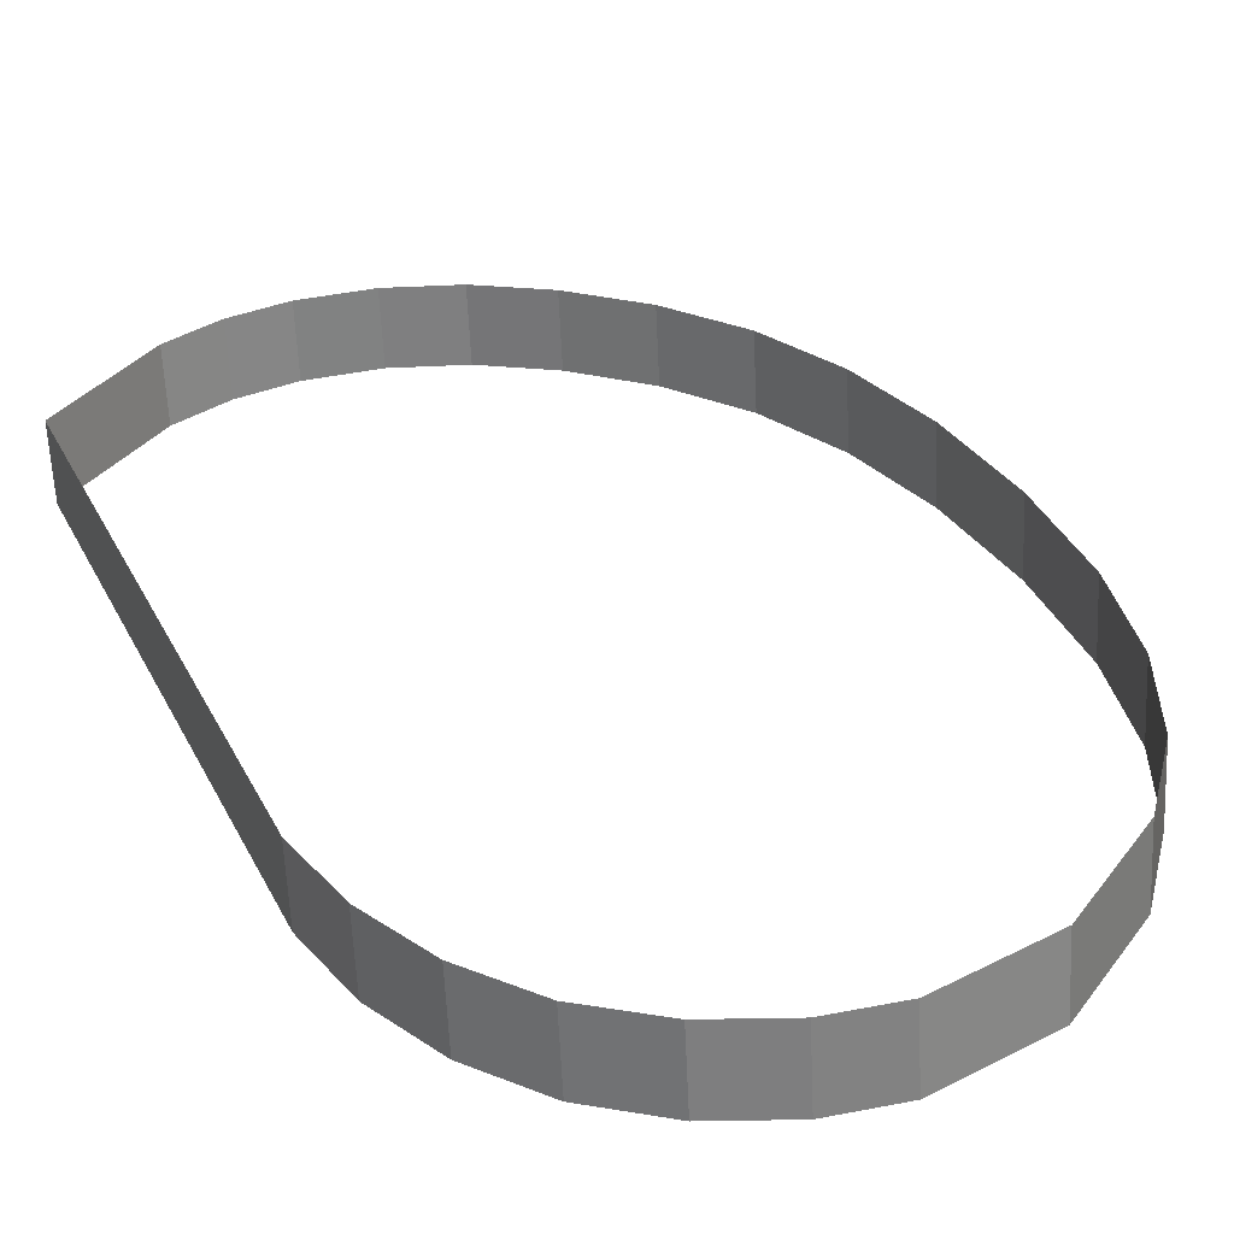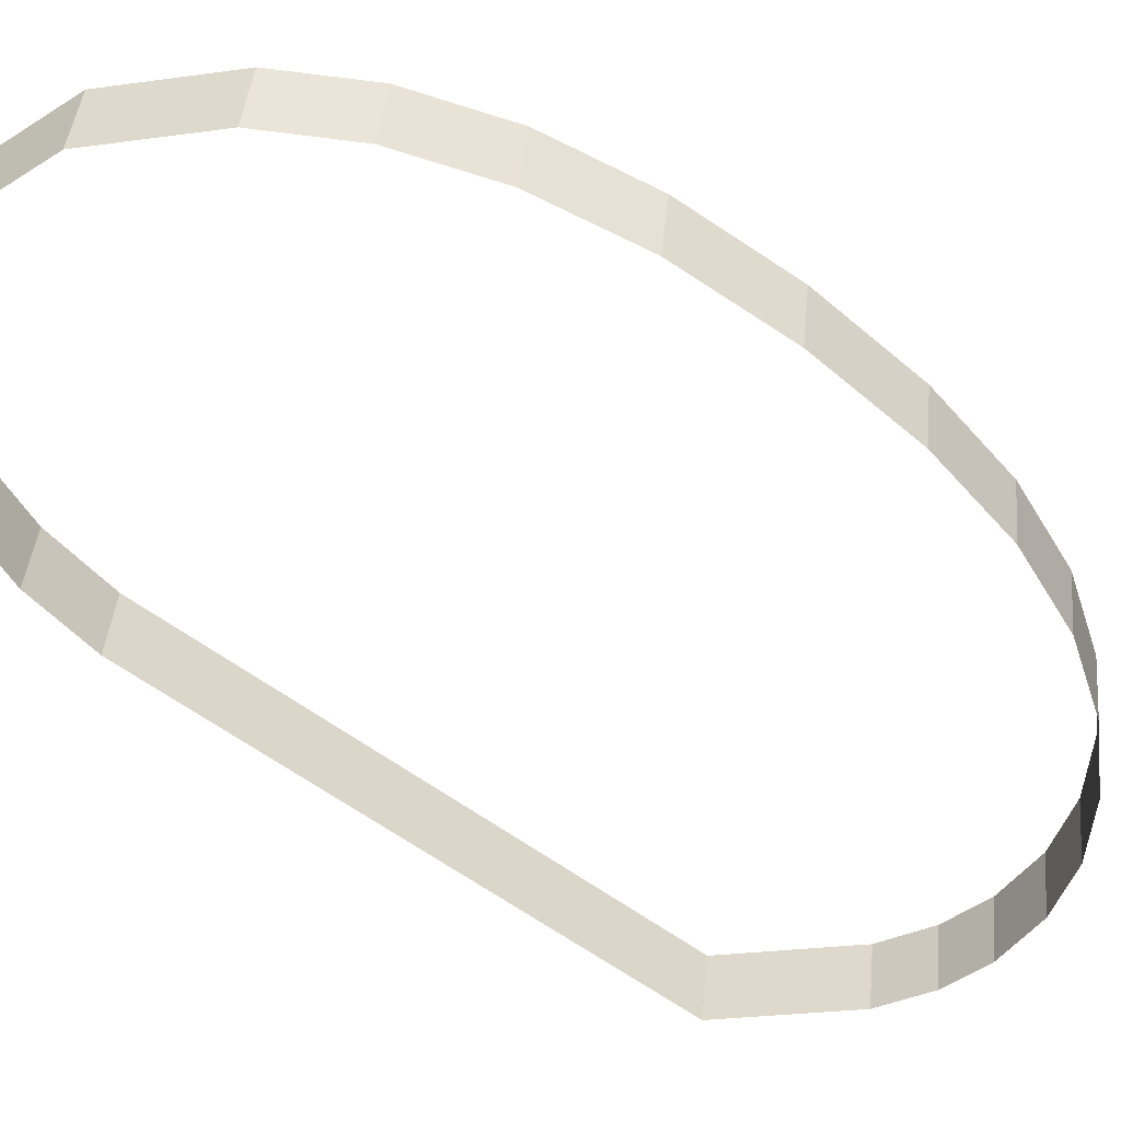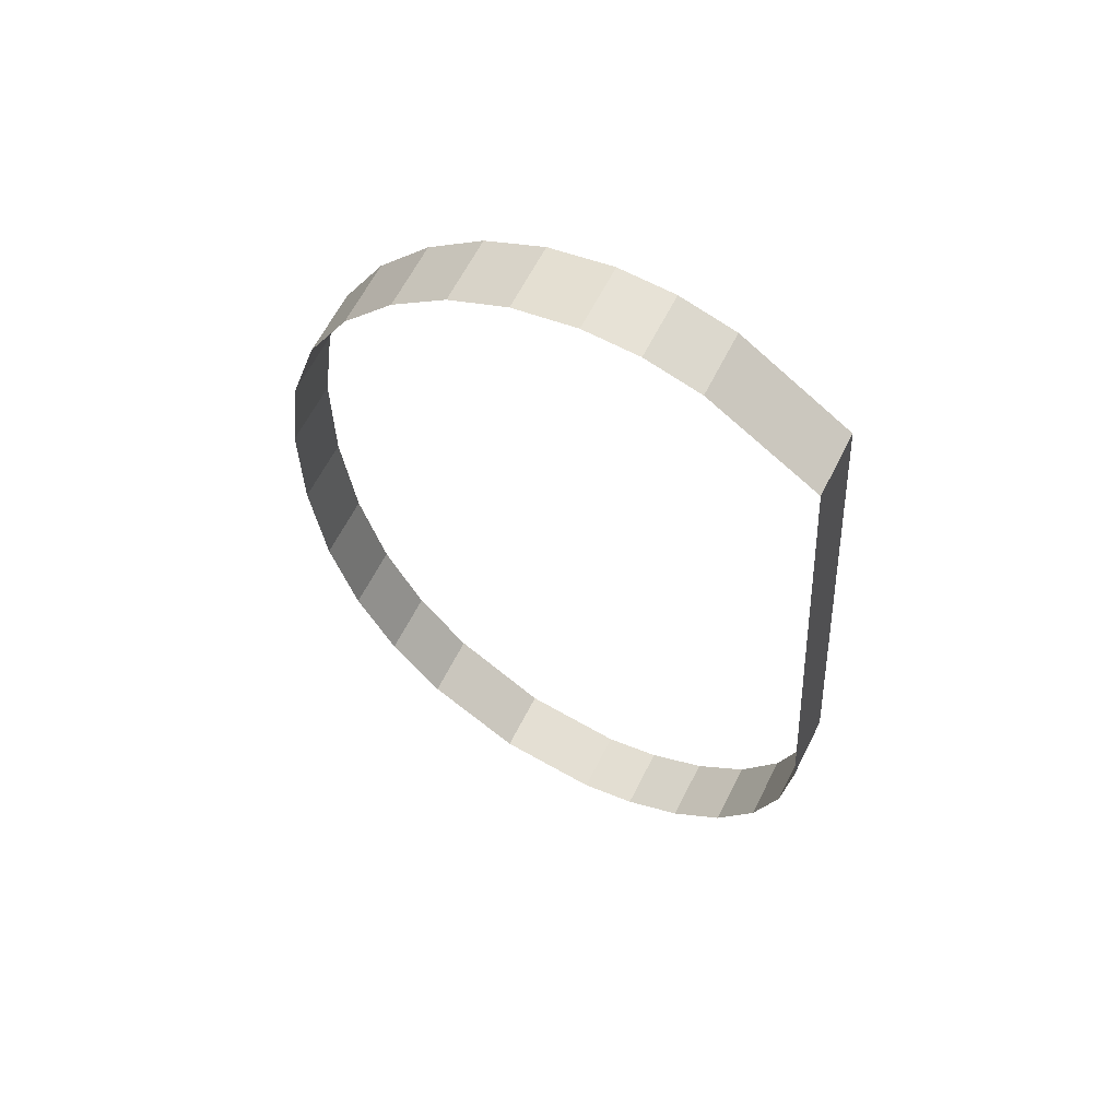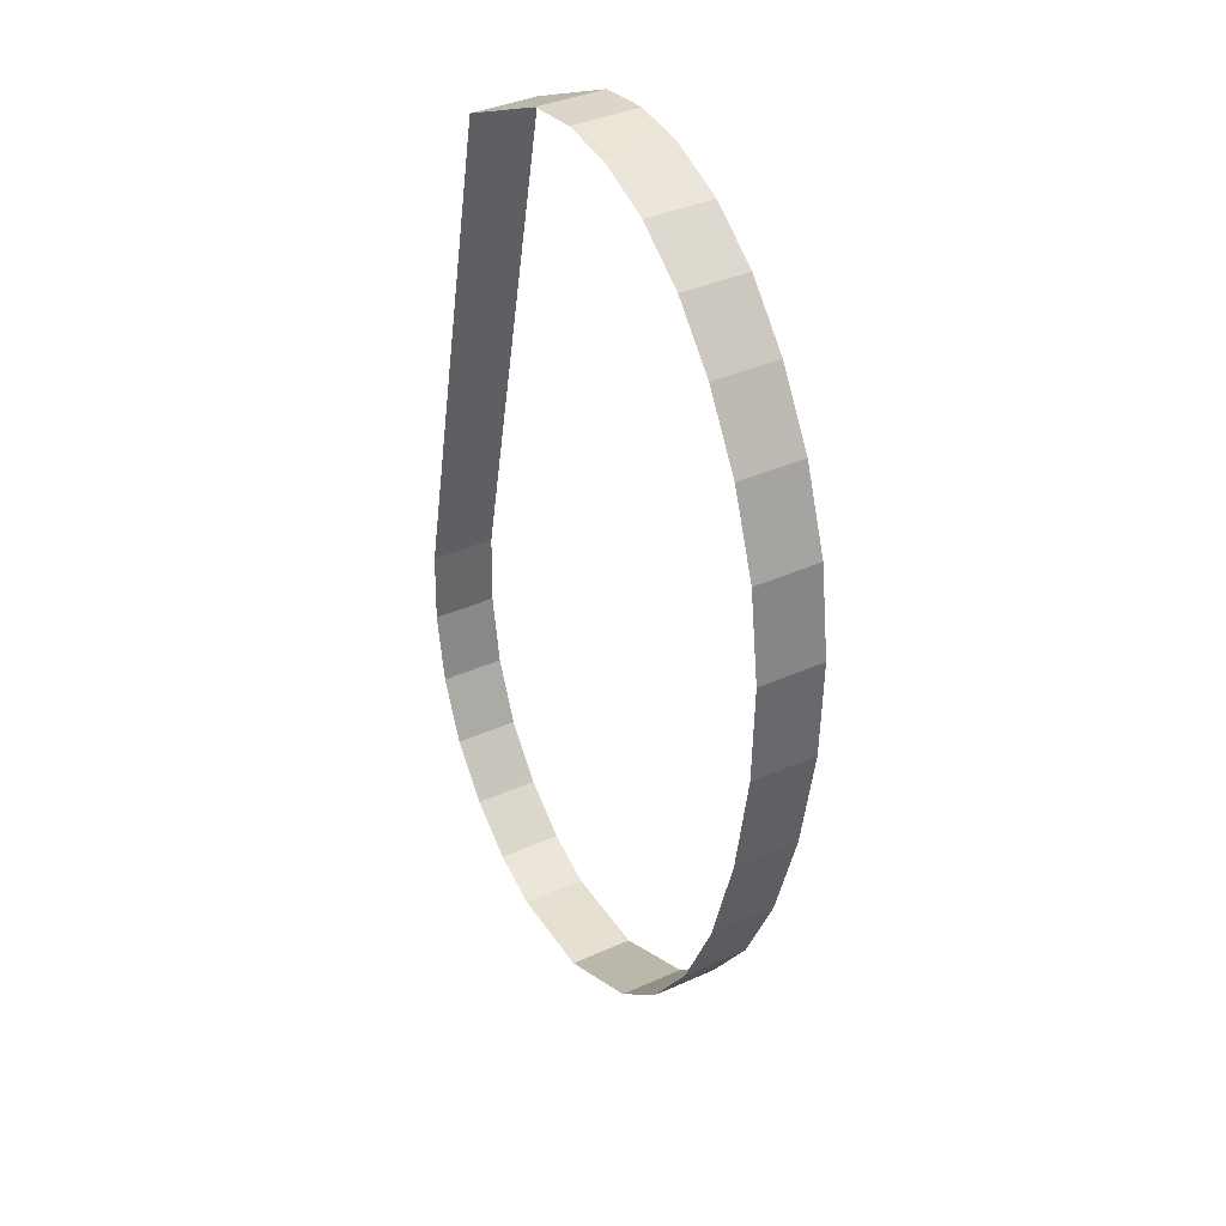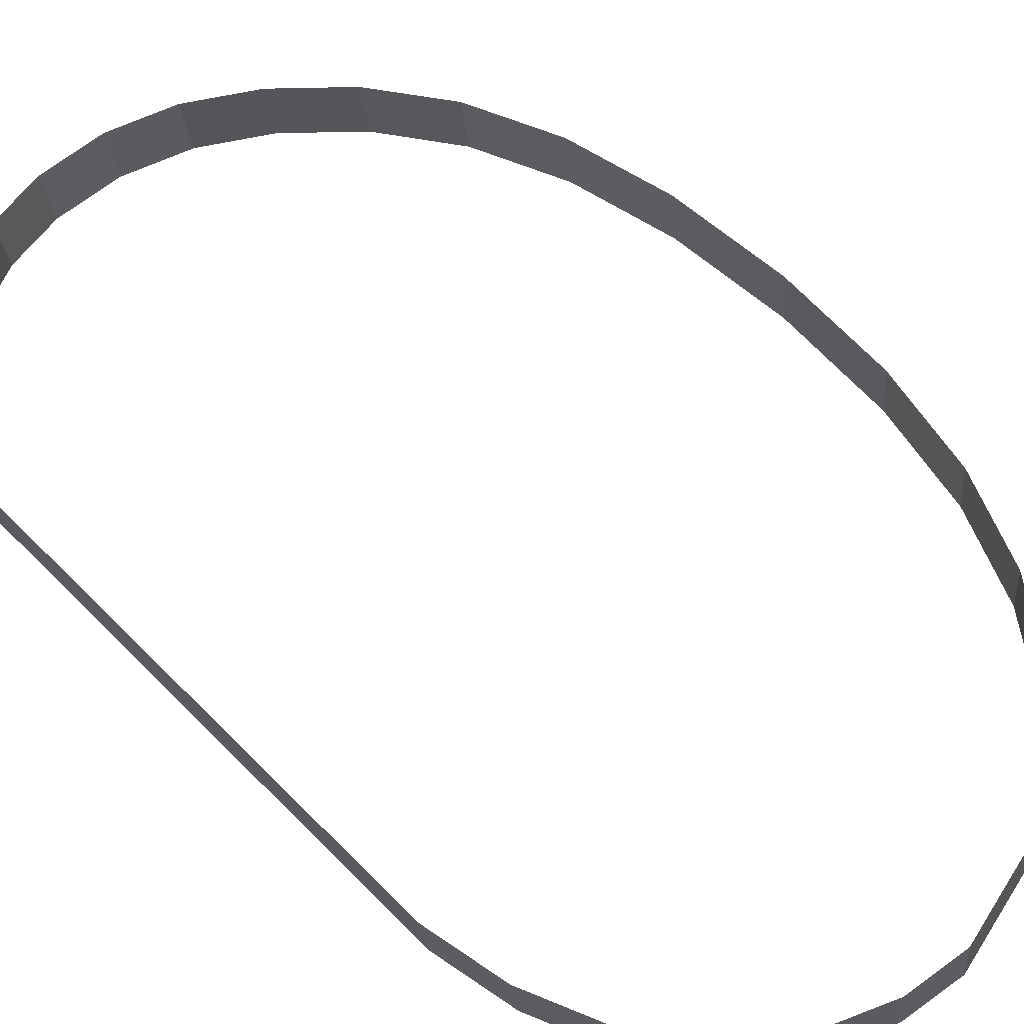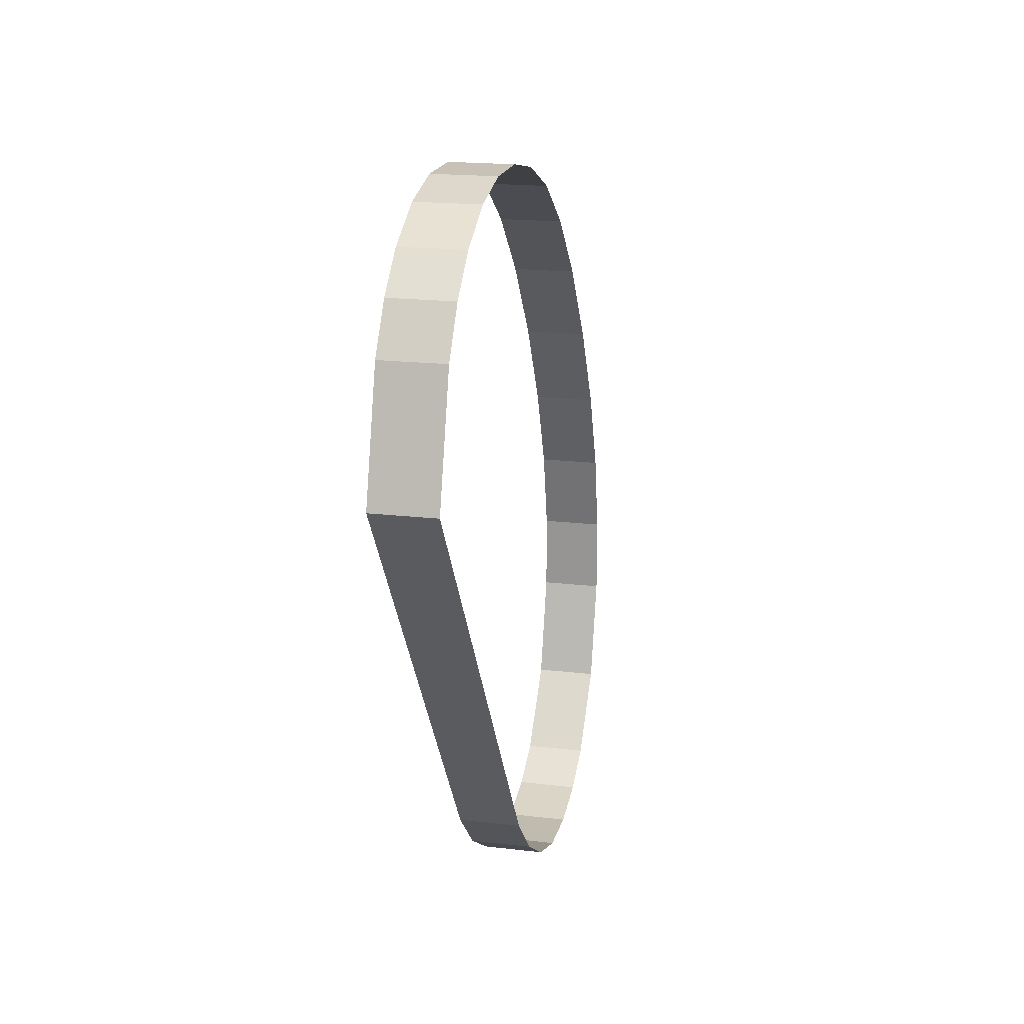
<metadata>
{"format":"obj","ext":"obj","renderer":"f3d","projection":"perspective","resolution":1024,"background":"white","views":[{"elev":36.9,"azim":158.3,"up":"+Y"},{"elev":-42.8,"azim":-128.8,"up":"+Y"},{"elev":54.7,"azim":26.9,"up":"+Z"},{"elev":52.8,"azim":-118.8,"up":"+Z"},{"elev":69.4,"azim":135.8,"up":"+Y"},{"elev":54.8,"azim":100.1,"up":"+Z"}]}
</metadata>
<code>
o #ID173
v -0.3374 -0.01226 0.2334
v -0.3374 -0.01306 0.2367
v -0.3374 -0.01268 0.2367
v -0.3374 -0.01264 0.2333
v -0.338 -0.01274 0.2372
v -0.3374 -0.01306 0.2367
v -0.338 -0.01312 0.2372
v -0.3374 -0.01268 0.2367
v -0.3375 -0.0122 0.2329
v -0.3374 -0.01264 0.2333
v -0.3374 -0.01226 0.2334
v -0.3375 -0.01259 0.2329
v -0.3383 -0.01275 0.2373
v -0.338 -0.01312 0.2372
v -0.3383 -0.01314 0.2373
v -0.338 -0.01274 0.2372
v -0.3376 -0.01214 0.2325
v -0.3375 -0.01259 0.2329
v -0.3375 -0.0122 0.2329
v -0.3376 -0.01253 0.2324
v -0.3386 -0.01276 0.2374
v -0.3383 -0.01314 0.2373
v -0.3386 -0.01314 0.2373
v -0.3383 -0.01275 0.2373
v -0.3379 -0.0121 0.2321
v -0.3376 -0.01253 0.2324
v -0.3376 -0.01214 0.2325
v -0.3379 -0.01249 0.2321
v -0.339 -0.01275 0.2373
v -0.3386 -0.01314 0.2373
v -0.339 -0.01314 0.2373
v -0.3386 -0.01276 0.2374
v -0.3379 -0.0121 0.2321
v -0.3382 -0.01246 0.2318
v -0.3379 -0.01249 0.2321
v -0.3382 -0.01207 0.2319
v -0.3394 -0.01273 0.2372
v -0.339 -0.01314 0.2373
v -0.3394 -0.01312 0.2371
v -0.339 -0.01275 0.2373
v -0.3382 -0.01207 0.2319
v -0.3386 -0.01244 0.2317
v -0.3382 -0.01246 0.2318
v -0.3386 -0.01205 0.2317
v -0.3397 -0.0127 0.2369
v -0.3394 -0.01312 0.2371
v -0.3397 -0.01309 0.2369
v -0.3394 -0.01273 0.2372
v -0.3386 -0.01205 0.2317
v -0.3389 -0.01243 0.2316
v -0.3386 -0.01244 0.2317
v -0.3389 -0.01204 0.2317
v -0.34 -0.01305 0.2366
v -0.3397 -0.0127 0.2369
v -0.3397 -0.01309 0.2369
v -0.34 -0.01266 0.2366
v -0.3389 -0.01204 0.2317
v -0.3395 -0.01245 0.2318
v -0.3389 -0.01243 0.2316
v -0.3395 -0.01206 0.2318
v -0.3403 -0.01299 0.2361
v -0.34 -0.01266 0.2366
v -0.34 -0.01305 0.2366
v -0.3403 -0.01261 0.2362
v -0.3395 -0.01206 0.2318
v -0.34 -0.0125 0.2322
v -0.3395 -0.01245 0.2318
v -0.34 -0.01211 0.2323
v -0.3405 -0.01293 0.2356
v -0.3403 -0.01261 0.2362
v -0.3403 -0.01299 0.2361
v -0.3405 -0.01254 0.2357
v -0.34 -0.0125 0.2322
v -0.3403 -0.01217 0.2327
v -0.3403 -0.01255 0.2326
v -0.34 -0.01211 0.2323
v -0.3406 -0.01286 0.235
v -0.3405 -0.01254 0.2357
v -0.3405 -0.01293 0.2356
v -0.3406 -0.01247 0.2351
v -0.3403 -0.01255 0.2326
v -0.3405 -0.01223 0.2332
v -0.3405 -0.01262 0.2331
v -0.3403 -0.01217 0.2327
v -0.3407 -0.01277 0.2344
v -0.3406 -0.01247 0.2351
v -0.3406 -0.01286 0.235
v -0.3407 -0.01239 0.2344
v -0.3405 -0.01262 0.2331
v -0.3406 -0.0123 0.2337
v -0.3406 -0.01269 0.2337
v -0.3405 -0.01223 0.2332
v -0.3406 -0.01269 0.2337
v -0.3407 -0.01239 0.2344
v -0.3407 -0.01277 0.2344
v -0.3406 -0.0123 0.2337
f 1 2 3
f 3 2 1
f 2 1 4
f 4 1 2
f 5 6 7
f 7 6 5
f 6 5 8
f 8 5 6
f 9 10 11
f 11 10 9
f 10 9 12
f 12 9 10
f 13 14 15
f 15 14 13
f 14 13 16
f 16 13 14
f 17 18 19
f 19 18 17
f 18 17 20
f 20 17 18
f 21 22 23
f 23 22 21
f 22 21 24
f 24 21 22
f 25 26 27
f 27 26 25
f 26 25 28
f 28 25 26
f 29 30 31
f 31 30 29
f 30 29 32
f 32 29 30
f 33 34 35
f 35 34 33
f 34 33 36
f 36 33 34
f 37 38 39
f 39 38 37
f 38 37 40
f 40 37 38
f 41 42 43
f 43 42 41
f 42 41 44
f 44 41 42
f 45 46 47
f 47 46 45
f 46 45 48
f 48 45 46
f 49 50 51
f 51 50 49
f 50 49 52
f 52 49 50
f 53 54 55
f 55 54 53
f 54 53 56
f 56 53 54
f 57 58 59
f 59 58 57
f 58 57 60
f 60 57 58
f 61 62 63
f 63 62 61
f 62 61 64
f 64 61 62
f 65 66 67
f 67 66 65
f 66 65 68
f 68 65 66
f 69 70 71
f 71 70 69
f 70 69 72
f 72 69 70
f 73 74 75
f 75 74 73
f 74 73 76
f 76 73 74
f 77 78 79
f 79 78 77
f 78 77 80
f 80 77 78
f 81 82 83
f 83 82 81
f 82 81 84
f 84 81 82
f 85 86 87
f 87 86 85
f 86 85 88
f 88 85 86
f 89 90 91
f 91 90 89
f 90 89 92
f 92 89 90
f 93 94 95
f 95 94 93
f 94 93 96
f 96 93 94

</code>
